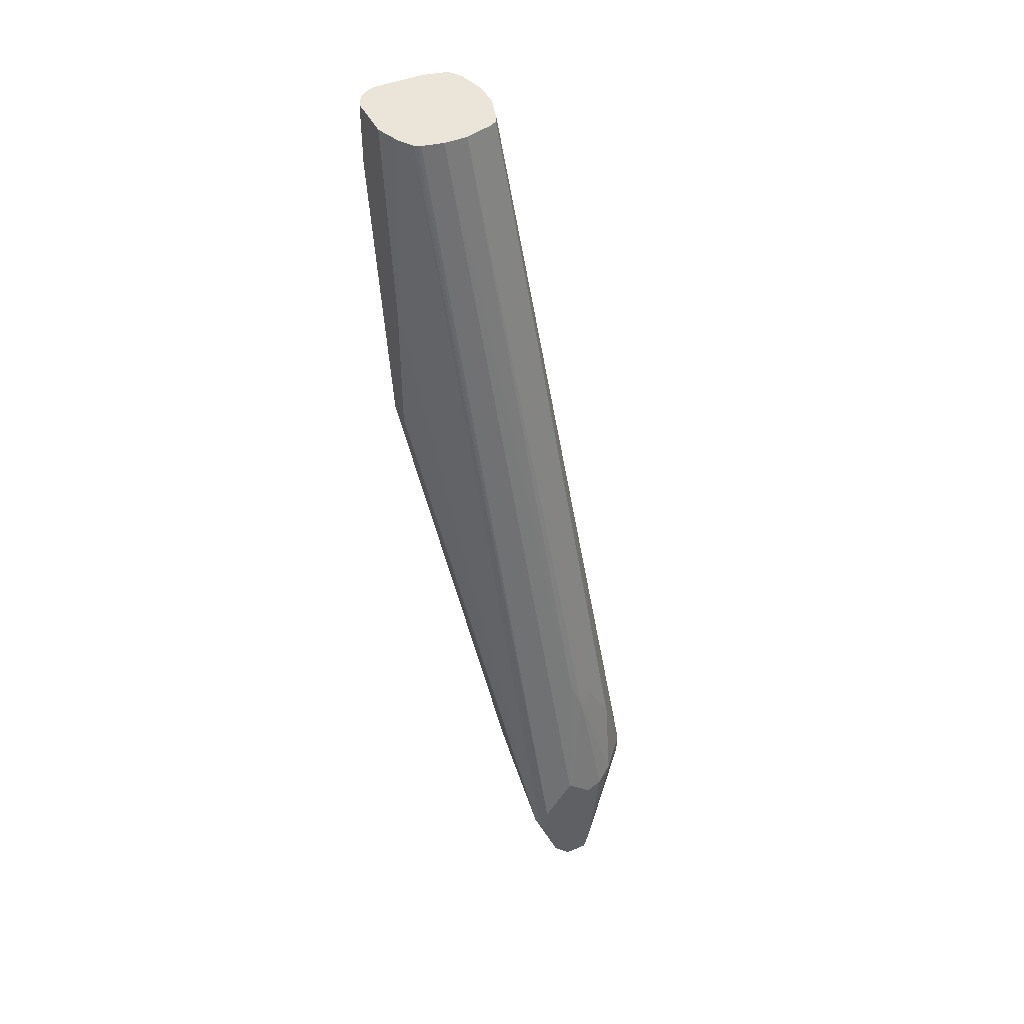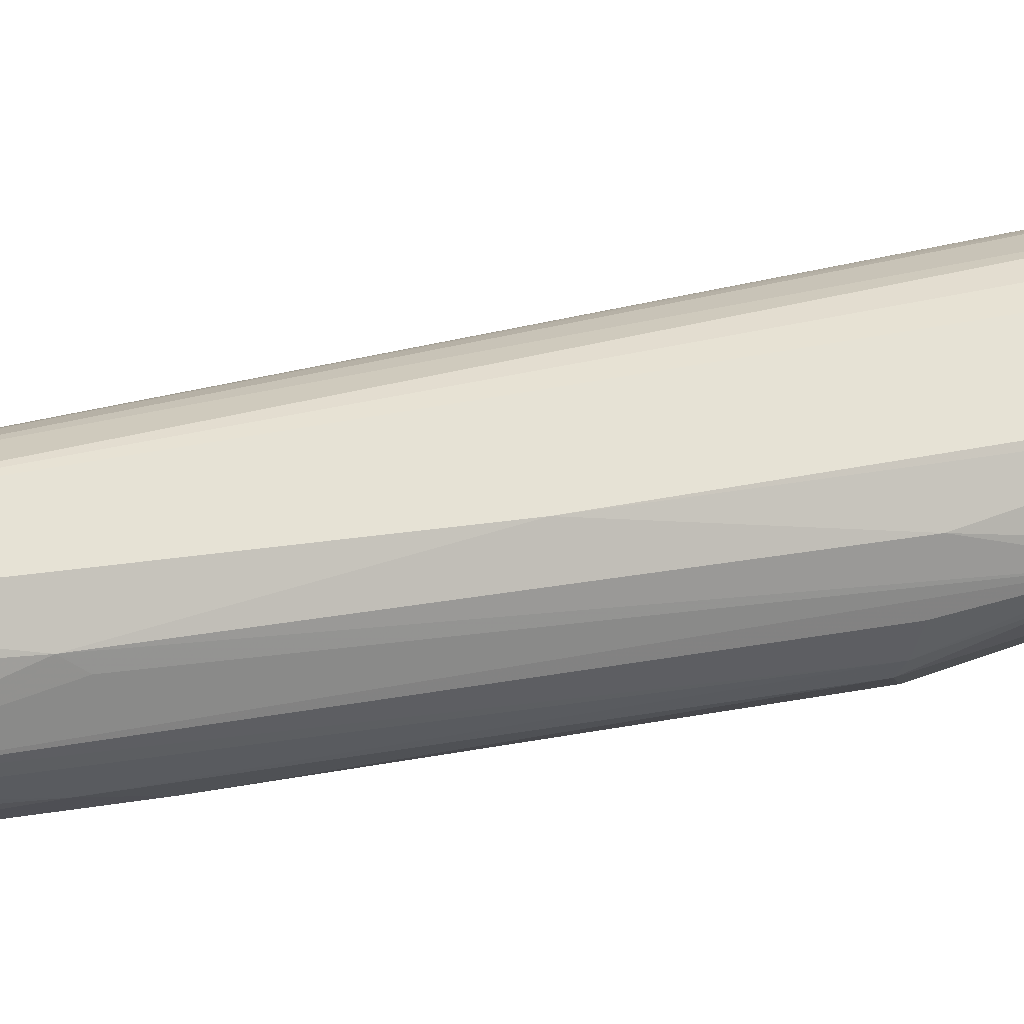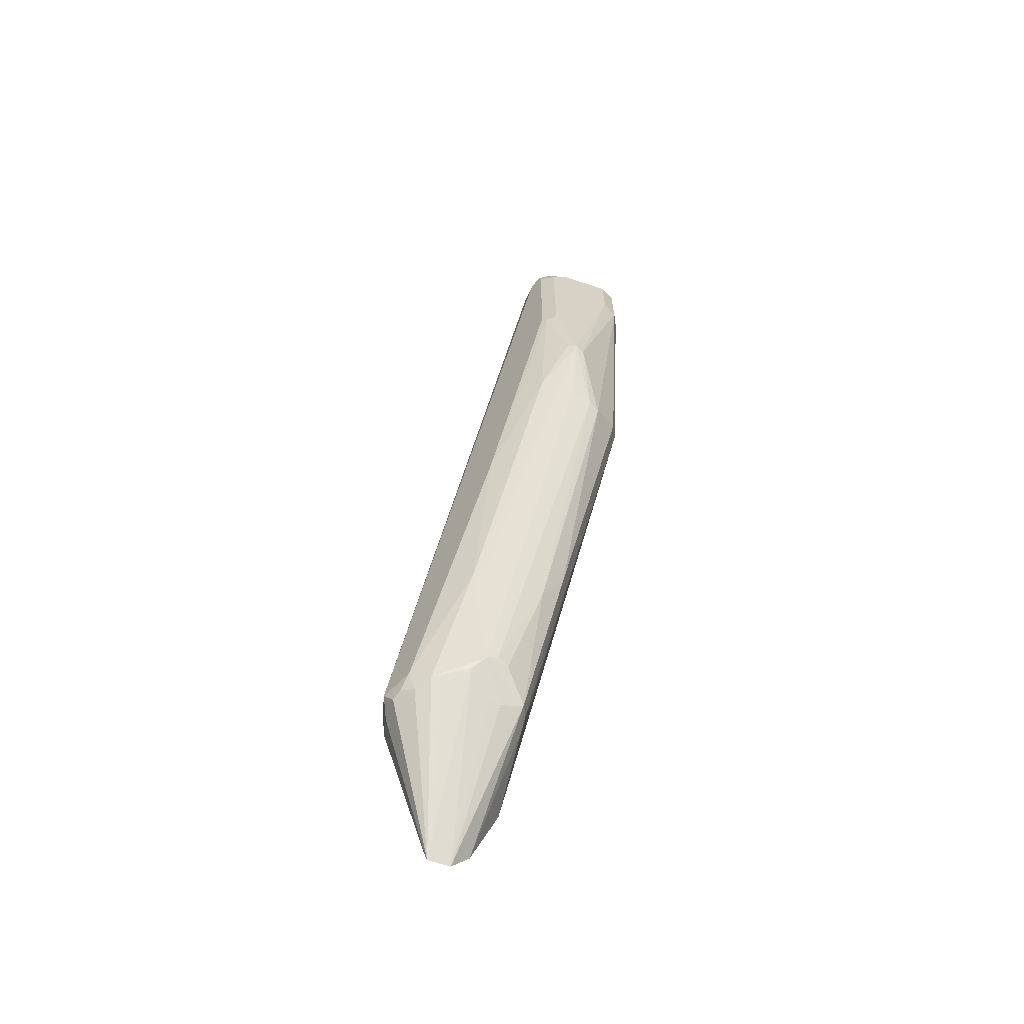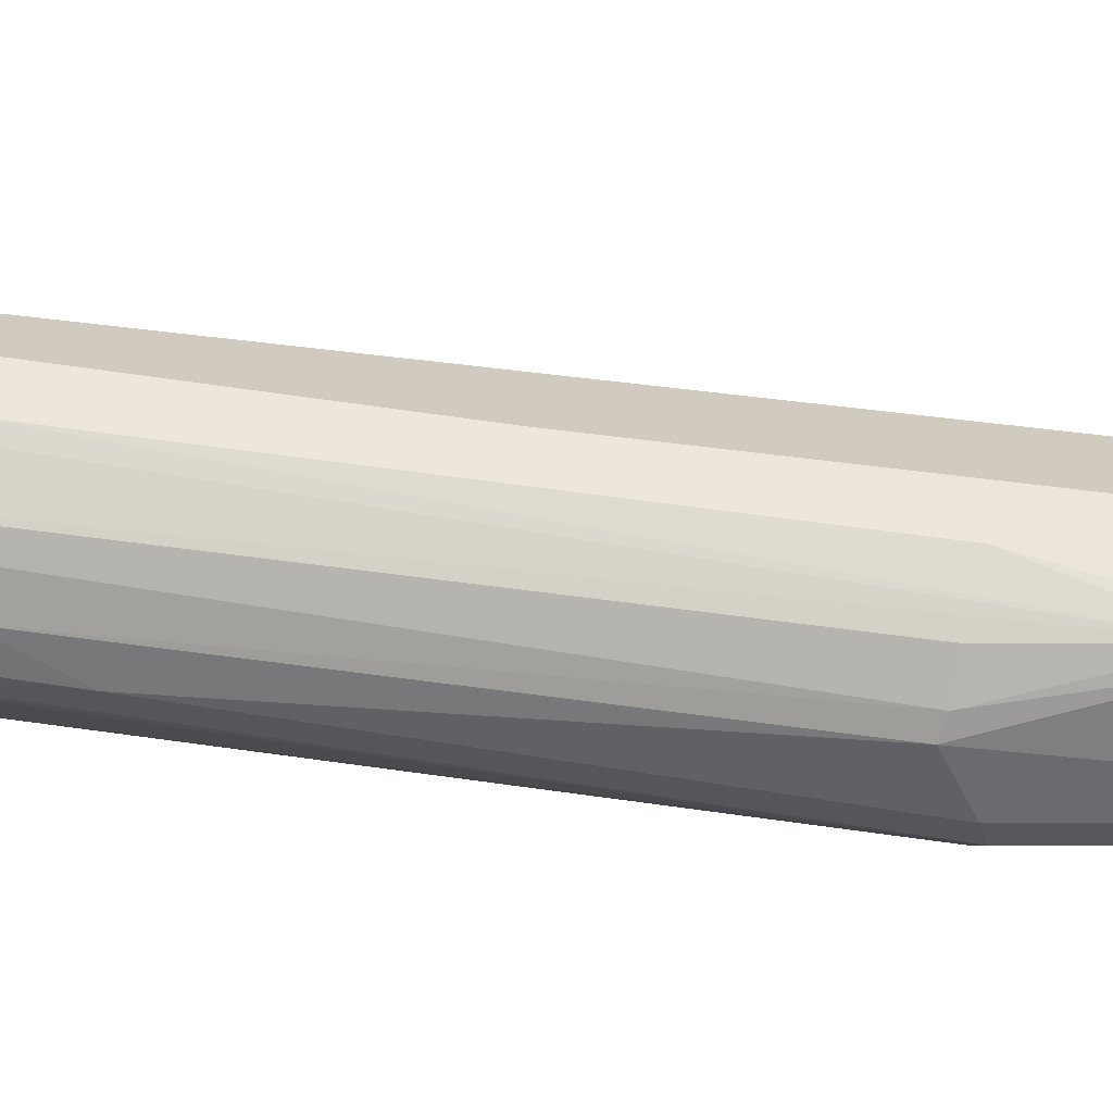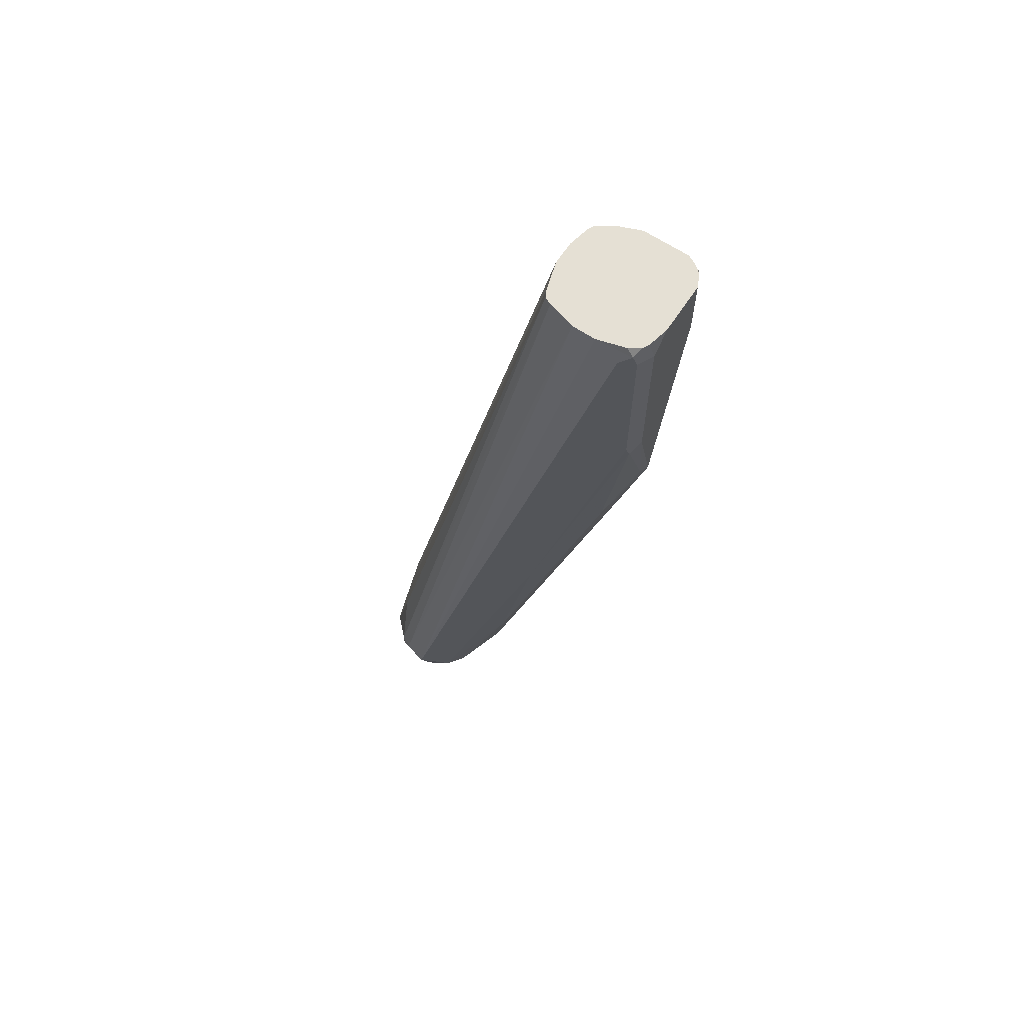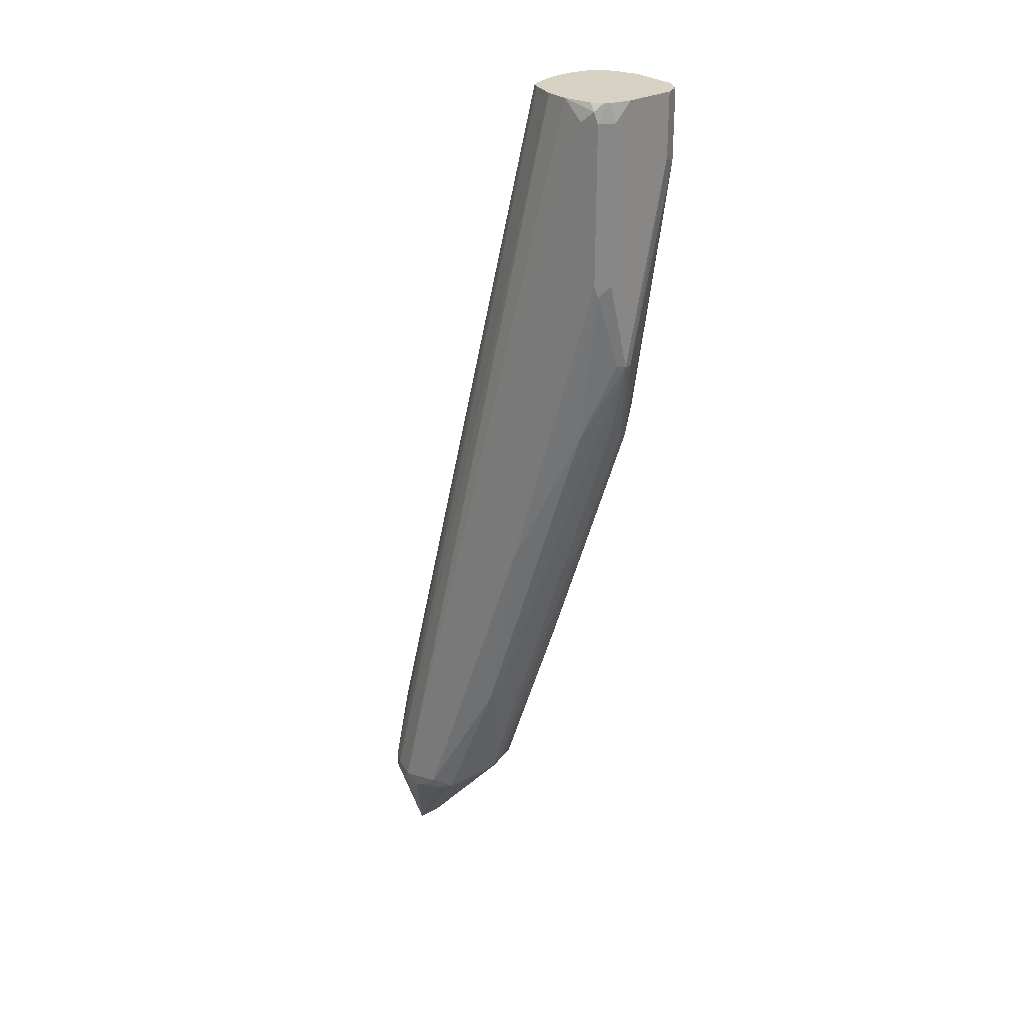
<metadata>
{"format":"obj","ext":"obj","renderer":"f3d","projection":"perspective","resolution":1024,"background":"white","views":[{"elev":45.1,"azim":64.6,"up":"+Z"},{"elev":38.4,"azim":-125.9,"up":"+Y"},{"elev":-65.5,"azim":-108.4,"up":"+Z"},{"elev":-3.1,"azim":-102.5,"up":"+Y"},{"elev":65.3,"azim":-146.6,"up":"+Z"},{"elev":27.7,"azim":-129.7,"up":"+Z"}]}
</metadata>
<code>
v -0.5529 -0.2246 0.4805
v -0.5472 -0.2361 0.478
v -0.5496 -0.2313 0.4805
v -0.5529 -0.1867 0.4805
v -0.5529 -0.2246 0.432
v -0.5357 -0.2419 0.4805
v -0.5423 -0.2386 0.4805
v -0.5467 -0.2357 0.4805
v -0.5472 -0.2361 0.4262
v -0.5494 -0.171 0.4805
v -0.5529 -0.1728 0.4665
v -0.5529 -0.1901 0.2764
v -0.5505 -0.1971 0.2749
v -0.5011 -0.2419 0.4805
v -0.5357 -0.2419 0.432
v -0.527 -0.216 0.203
v -0.5126 -0.2361 0.2188
v -0.5483 -0.1688 0.4805
v -0.5472 -0.1613 0.4665
v -0.5529 -0.1728 0.3455
v -0.5357 -0.1901 0.2073
v -0.5313 -0.2073 0.2051
v -0.5505 -0.183 0.2781
v -0.5313 -0.1642 0.2159
v -0.4622 -0.1296 -0.04318
v -0.4665 -0.1382 -0.03449
v -0.445 -0.1469 -0.1295
v -0.4849 -0.2356 0.4805
v -0.4838 -0.2419 0.3283
v -0.5184 -0.2419 0.3283
v -0.4608 -0.1843 -0.04029
v -0.4608 -0.2016 -0.005732
v -0.5011 -0.2419 0.2246
v -0.4493 -0.2073 6.237e-05
v -0.5469 -0.1665 0.4805
v -0.5443 -0.1598 0.4751
v -0.5357 -0.1555 0.4665
v -0.3974 -0.0864 -0.1382
v -0.5472 -0.1613 0.3455
v -0.5486 -0.1642 0.3369
v -0.445 -0.1555 -0.1231
v -0.4896 -0.1325 0.1037
v -0.4205 -0.09792 -0.1382
v -0.4277 -0.1123 -0.1468
v -0.4385 -0.1382 -0.1382
v -0.4262 -0.1555 -0.1497
v -0.4233 -0.1642 -0.1512
v -0.4233 -0.1814 -0.1425
v -0.4406 -0.1642 -0.1252
v -0.4827 -0.2345 0.4805
v -0.4723 -0.2361 0.3283
v -0.4838 -0.2419 0.2246
v -0.3542 -0.1857 -0.1814
v -0.3514 -0.1843 -0.1728
v -0.4147 -0.1857 -0.1403
v -0.4147 -0.1901 -0.1209
v -0.539 -0.1612 0.4805
v -0.5184 -0.1555 0.4805
v -0.3801 -0.09072 -0.136
v -0.3715 -0.09504 -0.1468
v -0.3859 -0.09217 -0.1497
v -0.4032 -0.09217 -0.1497
v -0.5011 -0.1555 0.4805
v -0.4104 -0.09504 -0.1468
v -0.4169 -0.1037 -0.1512
v -0.3458 -0.139 -0.2414
v -0.4262 -0.121 -0.1497
v -0.3458 -0.1555 -0.2414
v -0.3458 -0.1684 -0.2265
v -0.4061 -0.1857 -0.1468
v -0.4725 -0.2276 0.4805
v -0.3458 -0.1795 -0.1898
v -0.3458 -0.1795 -0.1892
v -0.3458 -0.1791 -0.1728
v -0.3715 -0.09504 -0.1339
v -0.4805 -0.1615 0.4805
v -0.3542 -0.1123 -0.1468
v -0.3458 -0.1346 -0.228
v -0.3458 -0.138 -0.2393
v -0.4711 -0.2253 0.4805
v -0.3458 -0.1782 -0.1673
v -0.3686 -0.1094 -0.08063
v -0.3542 -0.1123 -0.1425
v -0.4752 -0.1642 0.4805
v -0.3485 -0.1238 -0.1526
v -0.3458 -0.1369 -0.1553
v -0.47 -0.223 0.4805
v -0.3458 -0.156 -0.1377
v -0.3686 -0.1267 -0.04601
v -0.4725 -0.1695 0.4805
v -0.3629 -0.1382 -0.0518
v -0.3458 -0.1545 -0.1381
v -0.4665 -0.2073 0.4805
v -0.3458 -0.1555 -0.1377
v -0.3672 -0.1469 -0.02587
v -0.3672 -0.1382 -0.03237
v -0.4665 -0.1901 0.4805
f 50 51 54
f 45 68 46
f 46 68 47
f 47 68 48
f 45 67 66
f 48 68 69
f 48 69 70
f 48 70 55
f 45 66 68
f 54 72 73
f 53 56 70
f 53 70 69
f 53 69 72
f 53 72 54
f 44 67 45
f 54 73 74
f 54 74 71
f 55 70 56
f 59 75 60
f 59 63 76
f 50 54 71
f 44 66 67
f 38 42 39
f 43 65 44
f 59 76 75
f 32 55 34
f 33 34 56
f 33 56 53
f 33 53 52
f 34 55 56
f 35 57 36
f 36 57 58
f 36 58 37
f 44 65 66
f 37 58 38
f 38 60 61
f 38 61 62
f 38 62 43
f 38 43 42
f 38 58 63
f 38 63 59
f 39 42 40
f 43 62 64
f 43 64 65
f 38 59 60
f 60 75 83
f 87 88 93
f 60 77 78
f 78 85 86
f 80 81 87
f 81 88 87
f 82 89 83
f 82 84 90
f 82 90 89
f 83 89 91
f 83 91 85
f 85 91 86
f 77 85 78
f 86 91 92
f 88 95 93
f 89 96 91
f 89 90 96
f 91 94 92
f 91 96 97
f 91 97 95
f 91 95 94
f 32 48 55
f 93 95 97
f 88 94 95
f 60 83 77
f 77 83 85
f 75 76 84
f 60 78 79
f 60 79 61
f 61 79 66
f 61 66 62
f 62 65 64
f 62 66 65
f 66 79 78
f 66 78 86
f 66 86 92
f 75 84 82
f 66 92 94
f 66 88 81
f 66 81 74
f 66 74 73
f 66 73 72
f 66 72 69
f 66 69 68
f 71 74 81
f 71 81 80
f 75 82 83
f 66 94 88
f 31 48 32
f 90 97 96
f 31 41 49
f 1 20 12
f 1 12 5
f 1 5 9
f 1 9 2
f 2 6 7
f 2 7 8
f 2 8 3
f 2 9 15
f 2 15 6
f 1 11 20
f 4 10 11
f 5 13 9
f 6 15 30
f 6 30 33
f 6 33 52
f 6 52 29
f 6 29 14
f 9 13 16
f 9 16 17
f 9 17 30
f 5 12 13
f 9 30 15
f 1 4 11
f 1 18 10
f 31 49 48
f 1 2 3
f 1 3 8
f 1 8 7
f 1 7 6
f 1 6 14
f 1 14 28
f 1 28 50
f 1 50 71
f 1 10 4
f 1 71 80
f 1 87 93
f 1 93 97
f 1 97 90
f 1 90 84
f 1 84 76
f 1 76 63
f 1 63 58
f 1 58 57
f 1 35 18
f 1 80 87
f 10 18 11
f 1 57 35
f 11 19 39
f 22 27 41
f 22 41 31
f 23 40 24
f 24 40 42
f 24 42 25
f 25 42 43
f 25 43 44
f 25 44 27
f 25 27 26
f 21 27 22
f 27 45 46
f 27 47 48
f 27 48 49
f 27 49 41
f 28 29 50
f 29 51 50
f 29 52 53
f 29 53 54
f 29 54 51
f 11 18 19
f 27 46 47
f 20 40 23
f 27 44 45
f 19 38 39
f 11 39 20
f 20 39 40
f 12 21 22
f 12 22 13
f 12 20 23
f 12 23 24
f 12 24 25
f 12 26 27
f 12 27 21
f 13 22 16
f 14 29 28
f 12 25 26
f 16 22 31
f 16 31 32
f 16 32 17
f 17 33 30
f 17 32 34
f 17 34 33
f 18 35 36
f 18 36 19
f 19 36 37
f 19 37 38

</code>
